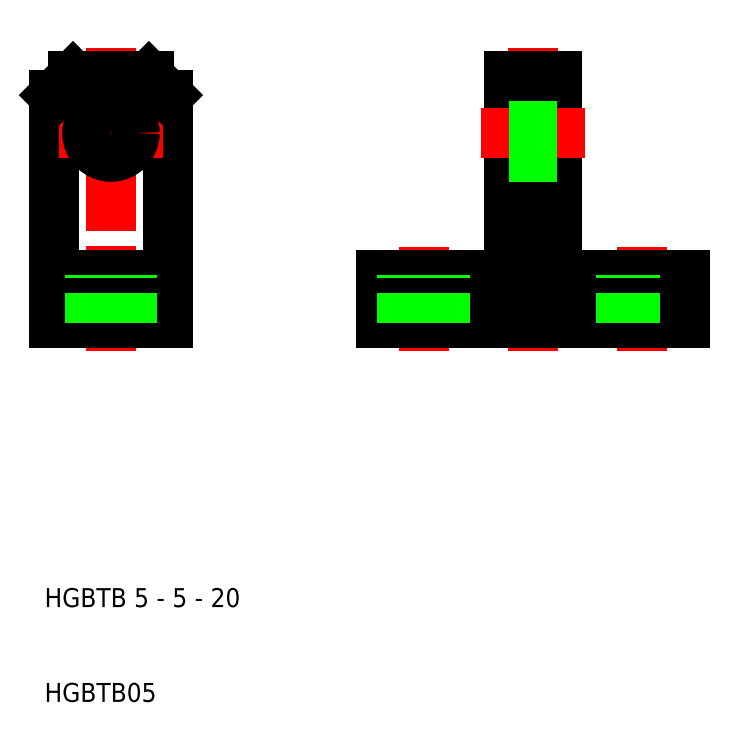
<metadata>
{"format":"dxf","ext":"dxf","renderer":"ezdxf+matplotlib","layout":"modelspace","background":"white","min_lineweight":24,"dpi":150}
</metadata>
<code>
0
SECTION
2
ENTITIES
0
LINE
8
CENTER
10
61.5
20
79
30
0
11
61.5
21
47
31
0
0
LINE
8
CENTER
10
50
20
47
30
0
11
50
21
58
31
0
0
LINE
8
CENTER
10
73
20
47
30
0
11
73
21
58
31
0
0
LINE
8
CENTER
10
17
20
47
30
0
11
17
21
79
31
0
0
LINE
8
0
10
11
20
50
30
0
11
11
21
74
31
0
0
LINE
8
0
10
23
20
50
30
0
11
23
21
74
31
0
0
LINE
8
0
10
59
20
55
30
0
11
59
21
76
31
0
0
LINE
8
0
10
64
20
55
30
0
11
64
21
76
31
0
0
TEXT
8
0
10
10
20
10
30
0
40
2
1
HGBTB05
0
TEXT
8
0
10
10
20
20
30
0
40
2
1
HGBTB 5 - 5 - 20
0
LINE
8
0
10
17
20
50
30
0
11
11
21
50
31
0
0
LINE
8
0
10
11
20
55
30
0
11
17
21
55
31
0
0
LINE
8
0
10
45.5
20
55
30
0
11
59
21
55
31
0
0
LINE
8
0
10
61.5
20
50
30
0
11
45.5
21
50
31
0
0
LINE
8
0
10
23
20
55
30
0
11
17
21
55
31
0
0
LINE
8
0
10
17
20
50
30
0
11
23
21
50
31
0
0
LINE
8
0
10
14.75
20
50
30
0
11
14.75
21
55
31
0
0
LINE
8
0
10
19.25
20
50
30
0
11
19.25
21
55
31
0
0
LINE
8
0
10
45.5
20
50
30
0
11
45.5
21
55
31
0
0
LINE
8
0
10
61.5
20
50
30
0
11
77.5
21
50
31
0
0
LINE
8
0
10
47.75
20
50
30
0
11
47.75
21
55
31
0
0
LINE
8
0
10
52.25
20
50
30
0
11
52.25
21
55
31
0
0
LINE
8
0
10
77.5
20
55
30
0
11
64
21
55
31
0
0
LINE
8
0
10
70.75
20
50
30
0
11
70.75
21
55
31
0
0
LINE
8
0
10
75.25
20
50
30
0
11
75.25
21
55
31
0
0
LINE
8
0
10
77.5
20
50
30
0
11
77.5
21
55
31
0
0
LINE
8
CENTER
10
11.5
20
70
30
0
11
17
21
70
31
0
0
LINE
8
0
10
13
20
76
30
0
11
17
21
76
31
0
0
LINE
8
0
10
11
20
74
30
0
11
13
21
76
31
0
0
LINE
8
CENTER
10
22.5
20
70
30
0
11
17
21
70
31
0
0
LINE
8
0
10
23
20
74
30
0
11
21
21
76
31
0
0
CIRCLE
8
0
10
17
20
70
30
0
40
2.5
0
LINE
8
0
10
21
20
76
30
0
11
17
21
76
31
0
0
LINE
8
CENTER
10
67
20
70
30
0
11
61.5
21
70
31
0
0
LINE
8
0
10
61.5
20
72.5
30
0
11
64
21
72.5
31
0
0
LINE
8
0
10
61.5
20
67.5
30
0
11
64
21
67.5
31
0
0
LINE
8
0
10
64
20
76
30
0
11
61.5
21
76
31
0
0
LINE
8
CENTER
10
56
20
70
30
0
11
61.5
21
70
31
0
0
LINE
8
0
10
61.5
20
67.5
30
0
11
59
21
67.5
31
0
0
LINE
8
0
10
61.5
20
72.5
30
0
11
59
21
72.5
31
0
0
LINE
8
0
10
59
20
76
30
0
11
61.5
21
76
31
0
0
ENDSEC
0
EOF

</code>
